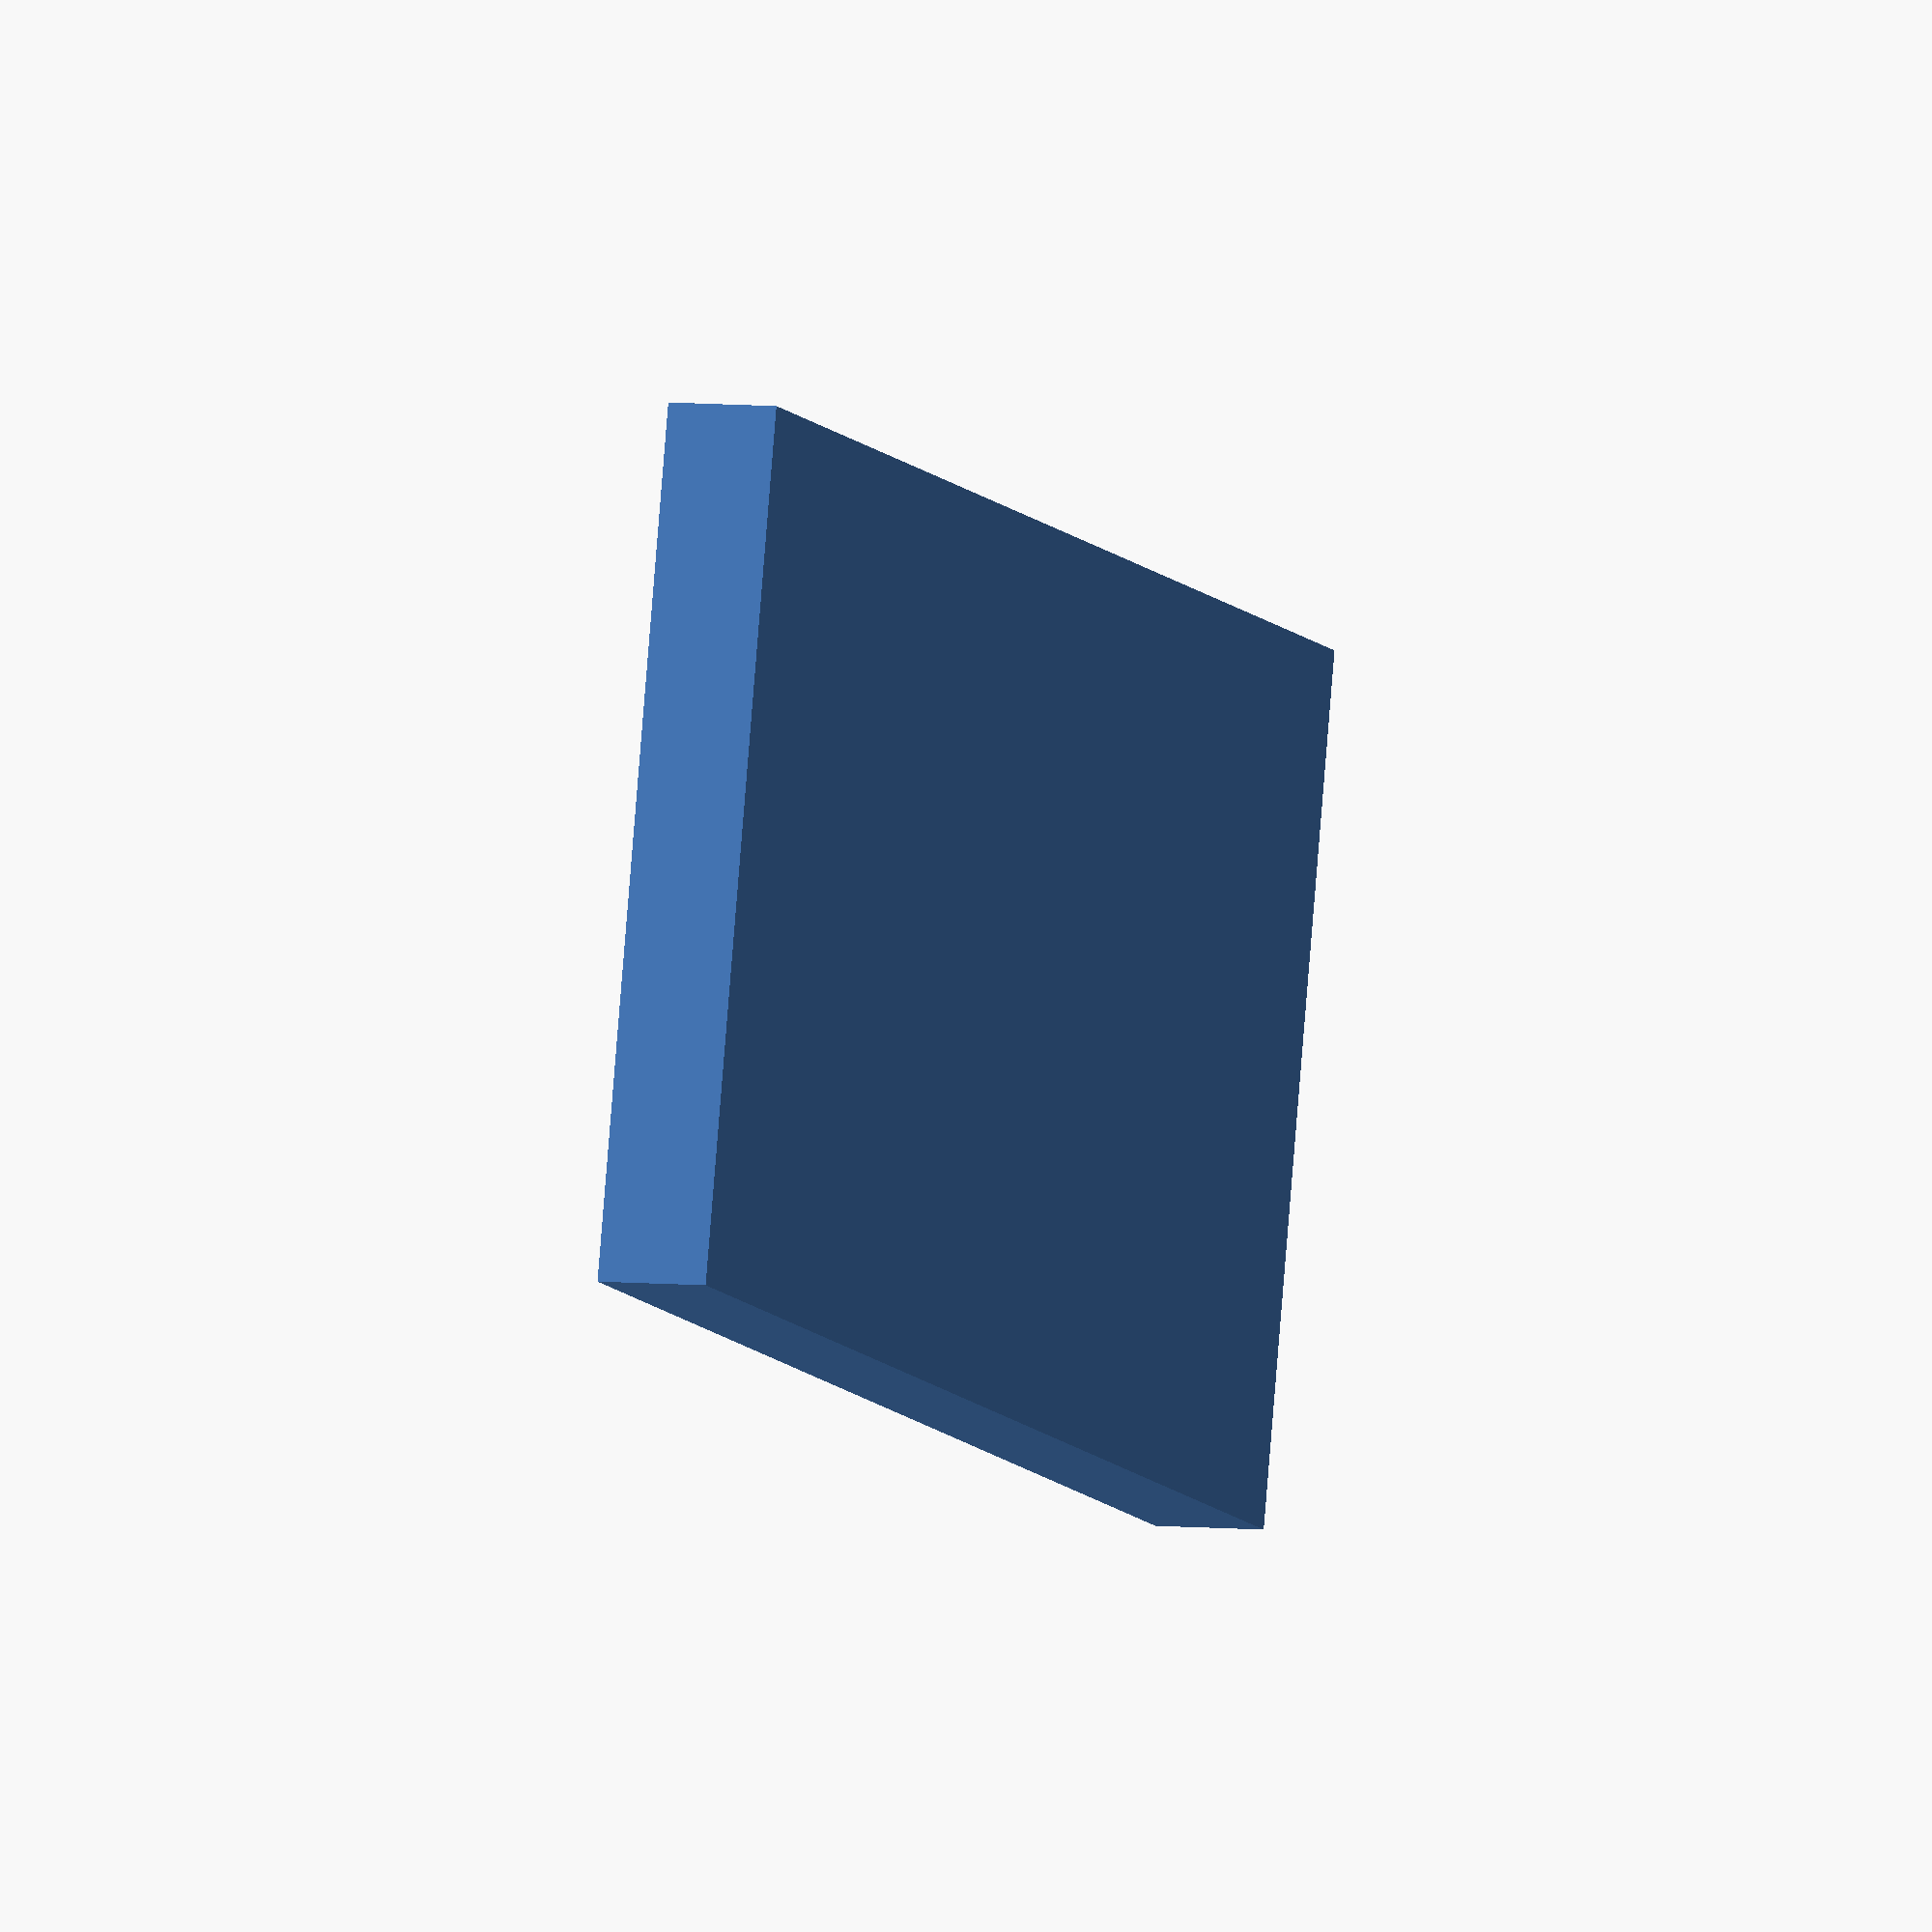
<openscad>
/*
    LED Jig - Panelmount, Soldering, etc
    https://github.com/GeoffMaciolek/led-jig
*/

/*  *********************
    Customizable Settings
    ********************* */

led_diameter_mm=3; // Diameter in mm

led_cols=4; // Define the grid of LEDs.
led_rows=2; // Typically 1 row?

// How far from the panel do you want the
// LEDs to protrude?
led_protrusion_mm = 2.2;

// Spacing between LEDs, as measured from
// center-center or same-edge to same-edge.
led_spacing_mm = 10.16; // 10.16mm = 0.400"

jig_thickness_mm = 3; // How thick is the jig/platform?

// Border settings
automatic_border_size = false; // If true, ignore the following:
jig_outer_border_mm = 5; // How much space around the edge?



/* **************************
   End Settings, Begin Script
   ************************** */

module led(){  // Simple LED - (Hemi)sphere on the end of a column
    translate([0,0,(led_diameter_mm/2)-led_protrusion_mm]) {
        union() {
            sphere(d = led_diameter_mm);
            cylinder(d = led_diameter_mm, h = led_protrusion_mm);
}   }   }

module led_strip() {
    // Set y_count to `led_rows` if valid, else 1
    y_count = (led_rows > 0) ? led_rows:1;
    x_count = (led_cols > 0) ? led_cols:1;
    for (y_index=[0:1:y_count - 1]){        
        for (x_index=[0:1:x_count - 1]){
            translate([x_index * led_spacing_mm, y_index * led_spacing_mm, 0])
                led();
}   }   }   

module support_platform() {
    // Platform size based on LED spacing, plus one (as a guess)
    edge_offset = (automatic_border_size) ? (led_spacing_mm * 0.5):(jig_outer_border_mm + led_diameter_mm / 2);
    size_x = (led_spacing_mm * (led_cols - 1))+ (edge_offset * 2);
    size_y = (led_spacing_mm * (led_rows - 1)) + (edge_offset * 2);
    
    /* Move it flush with the 'surface' via -jig_thickness, and
    offset it by the edge offset (+/-?) */
    translate([-edge_offset, -edge_offset, -jig_thickness_mm])
        cube([size_x, size_y, jig_thickness_mm]);
}

// Make the thing - the "LED Strip" carved (difference) from the platform
difference() {
    support_platform(); 
        led_strip();
}

$fa = 1; $fs = 0.2;

</openscad>
<views>
elev=174.7 azim=166.6 roll=69.9 proj=o view=wireframe
</views>
